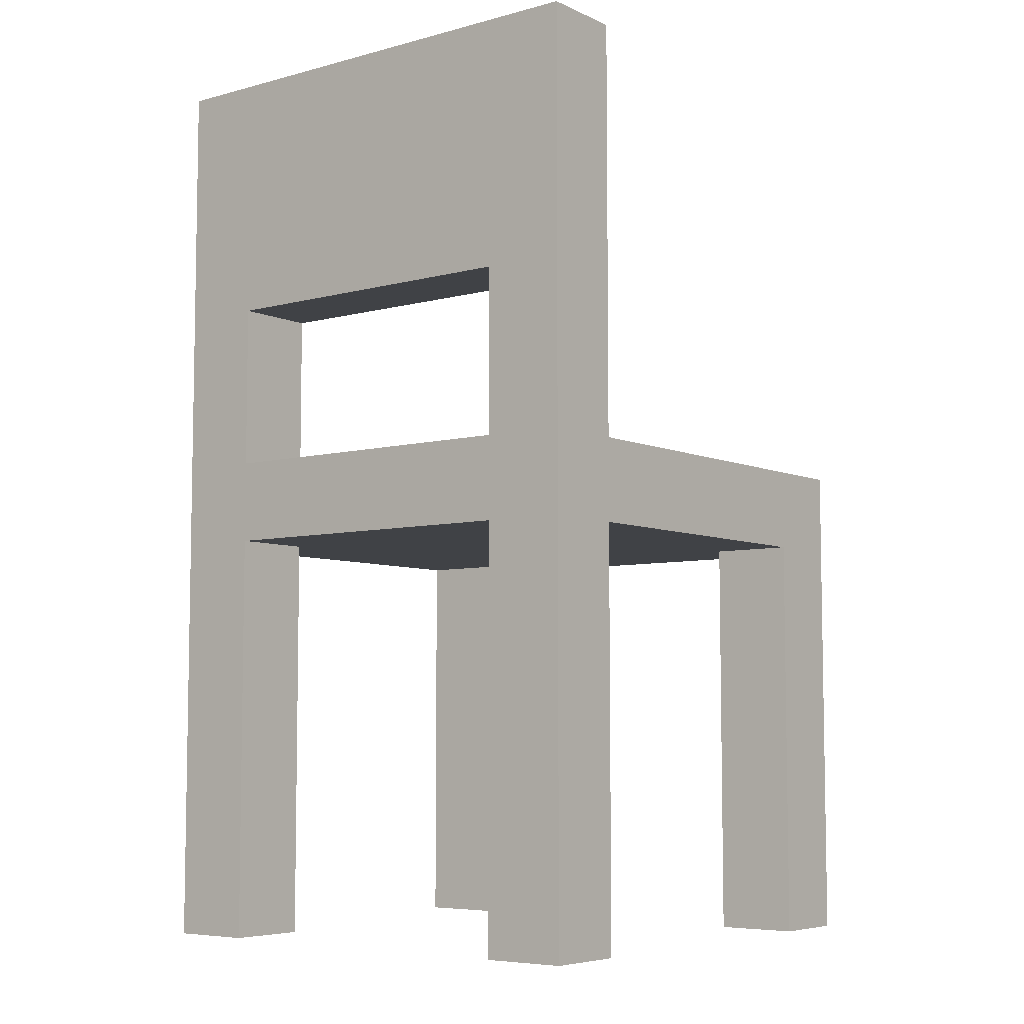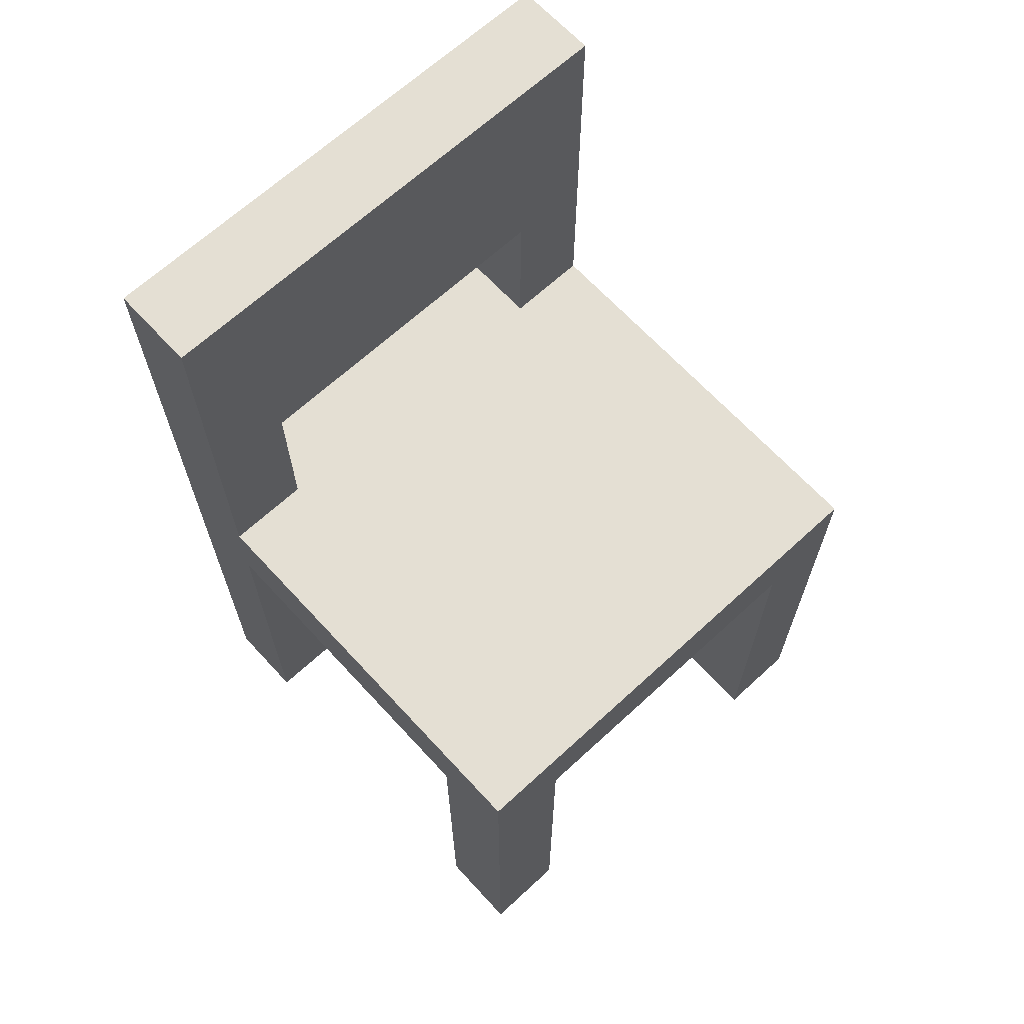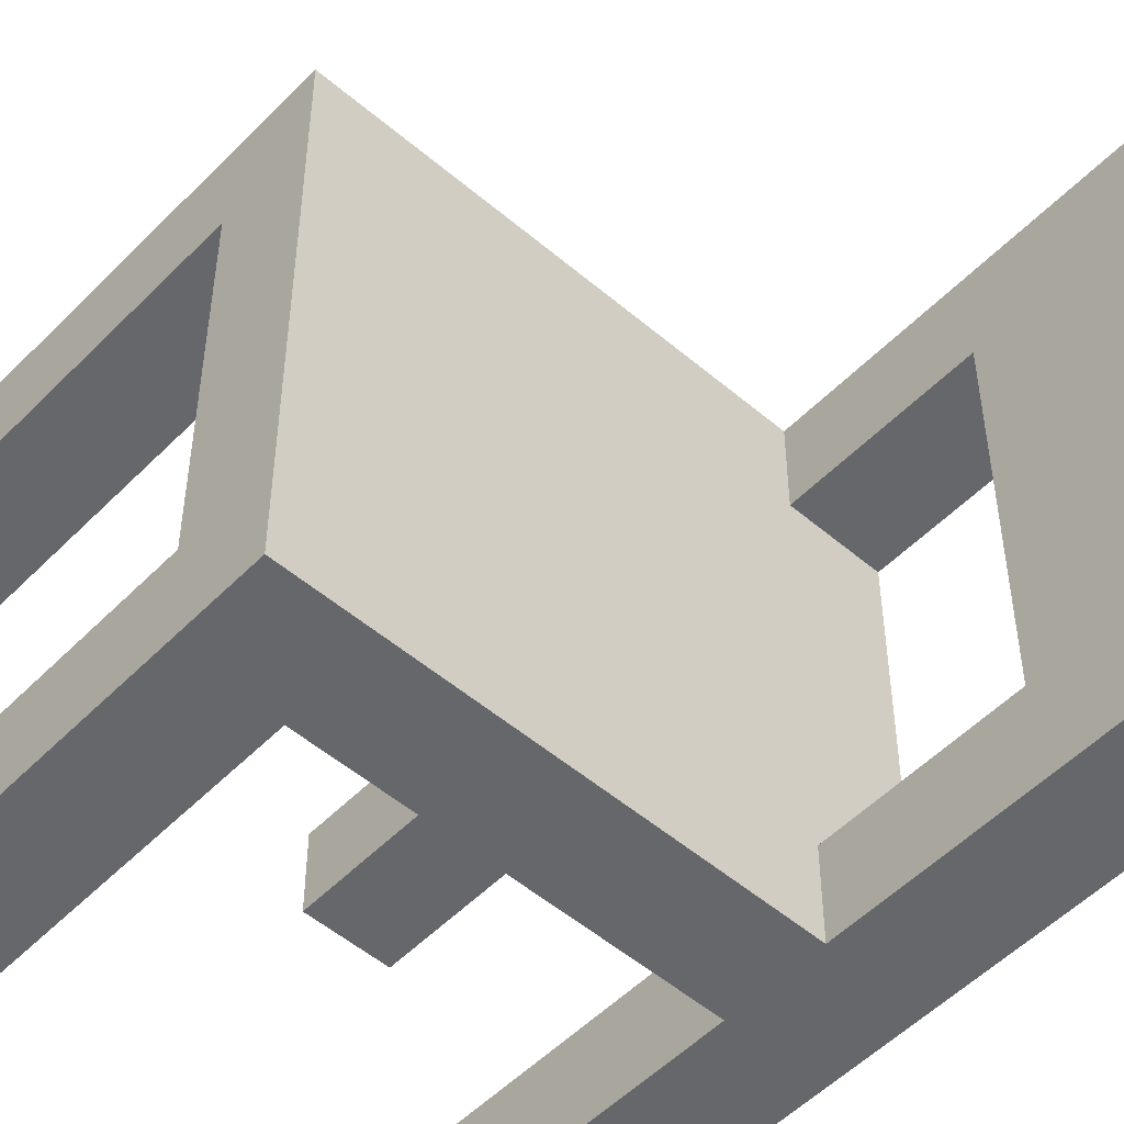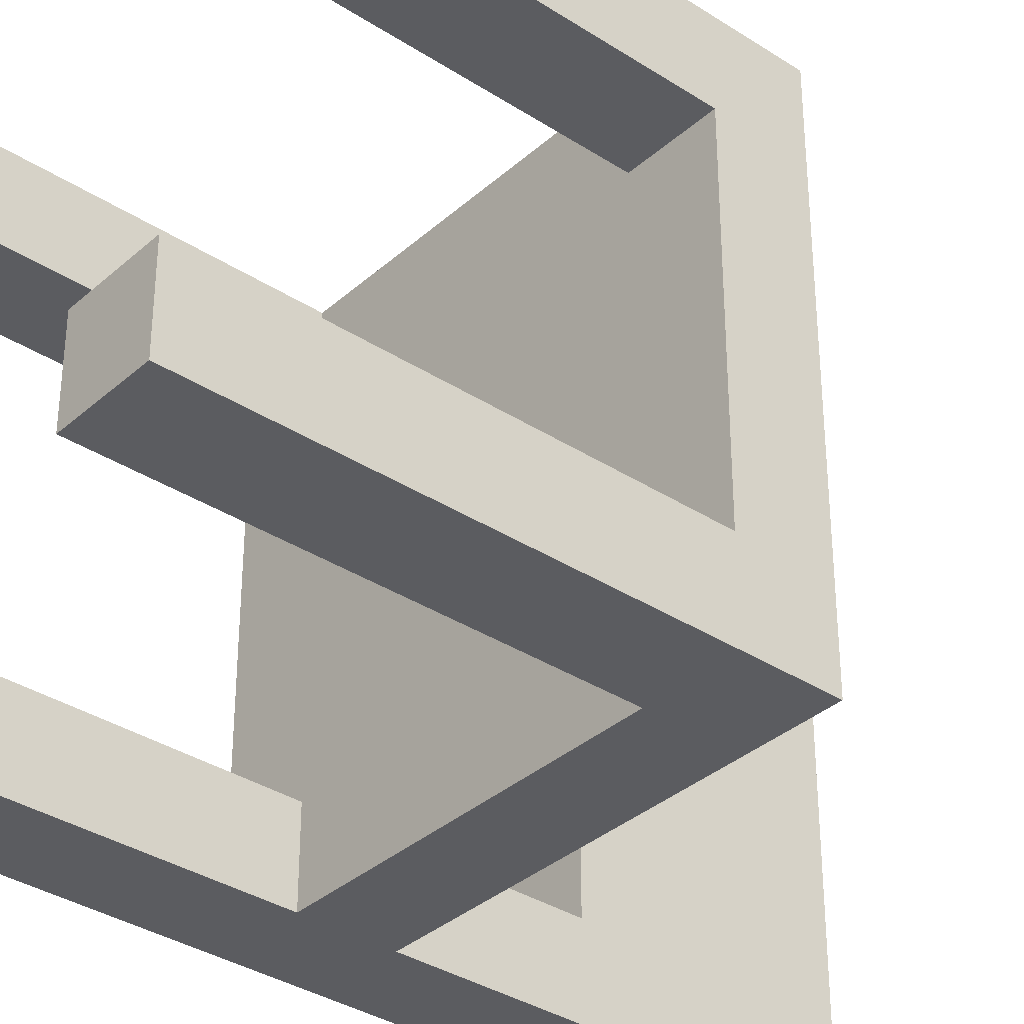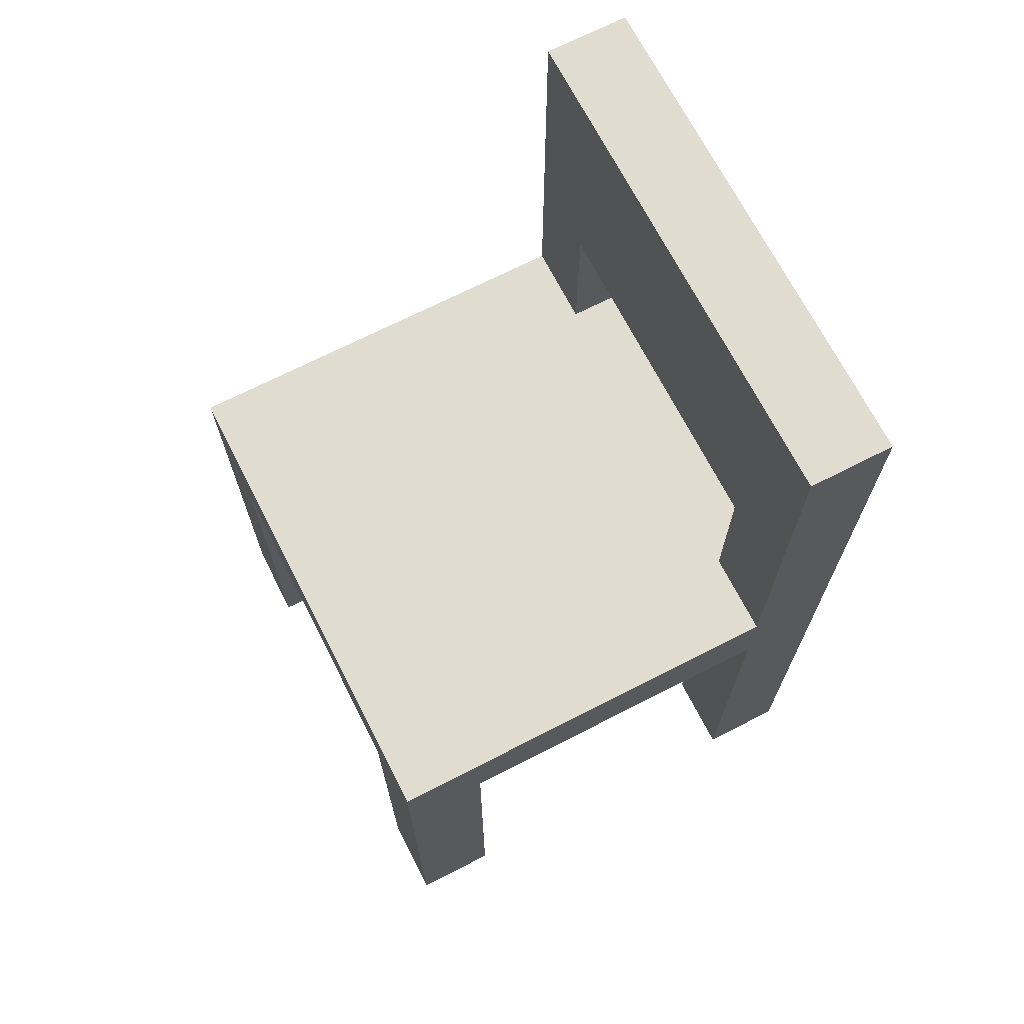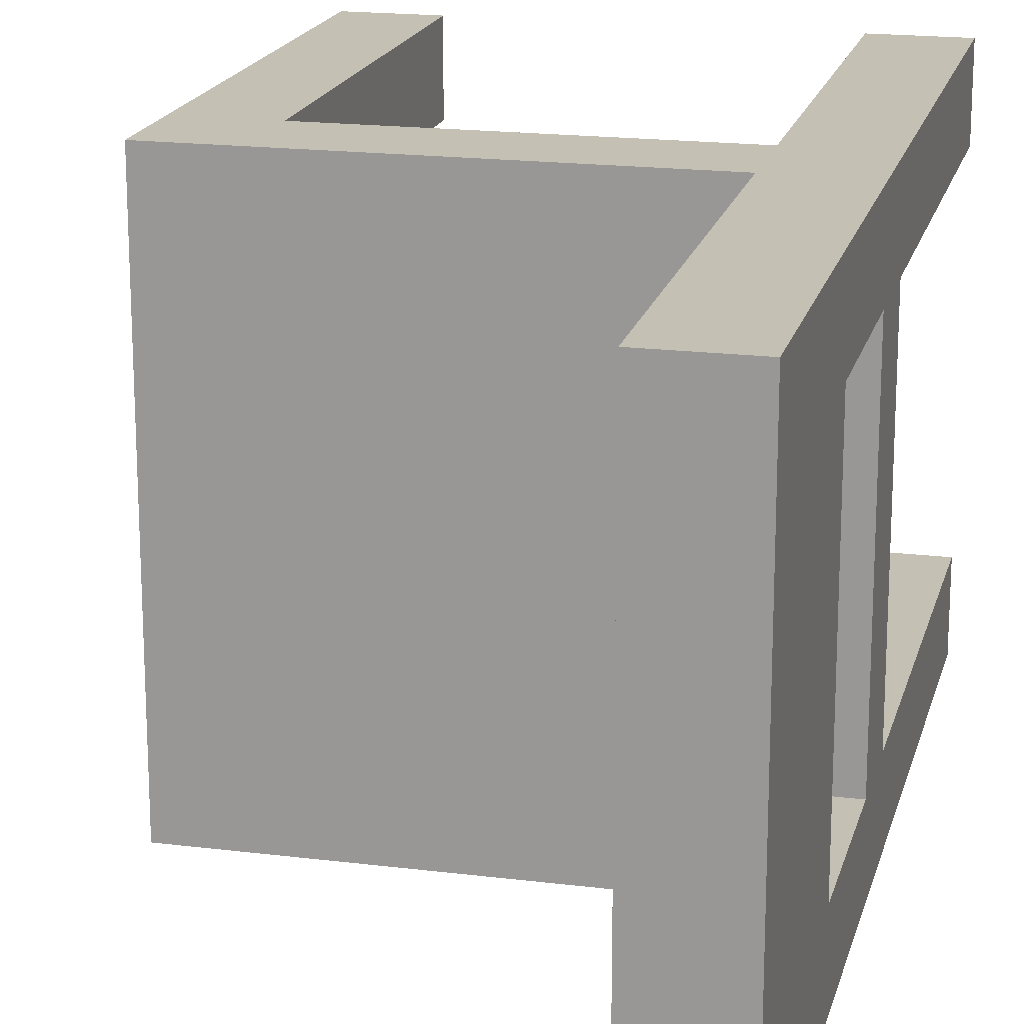
<metadata>
{"format":"obj","ext":"obj","renderer":"f3d","projection":"perspective","resolution":1024,"background":"white","views":[{"elev":-6.4,"azim":-52.0,"up":"+Y"},{"elev":66.7,"azim":47.3,"up":"+Y"},{"elev":-52.1,"azim":137.4,"up":"+Z"},{"elev":-35.2,"azim":49.3,"up":"+Z"},{"elev":69.6,"azim":152.9,"up":"+Y"},{"elev":18.4,"azim":-166.4,"up":"+Z"}]}
</metadata>
<code>
o stuhl esstisch
v 10 0.1 -6.4
v 10 0.1 -6.5
v 10 0.1 -6.9
v 10 0.1 -7
v 10 0.6 -6.5
v 10 0.6 -6.9
v 10 0.7 -6.5
v 10 0.7 -6.9
v 10 0.9 -6.5
v 10 0.9 -6.9
v 10 1.2 -6.4
v 10 1.2 -7
v 10.5 0.1 -6.4
v 10.5 0.1 -6.5
v 10.5 0.1 -6.9
v 10.5 0.1 -7
v 10.5 0.6 -6.4
v 10.5 0.6 -6.5
v 10.5 0.6 -6.9
v 10.5 0.6 -7
v 10.1 0.1 -6.4
v 10.1 0.1 -6.5
v 10.1 0.1 -6.9
v 10.1 0.1 -7
v 10.1 0.6 -6.4
v 10.1 0.6 -6.5
v 10.1 0.6 -6.9
v 10.1 0.6 -7
v 10.1 0.7 -6.4
v 10.1 0.7 -6.5
v 10.1 0.7 -6.9
v 10.1 0.7 -7
v 10.1 0.9 -6.5
v 10.1 0.9 -6.9
v 10.1 1.2 -6.4
v 10.1 1.2 -7
v 10.6 0.1 -6.4
v 10.6 0.1 -6.5
v 10.6 0.1 -6.9
v 10.6 0.1 -7
v 10.6 0.6 -6.5
v 10.6 0.6 -6.9
v 10.6 0.7 -6.4
v 10.6 0.7 -7
v 10 0.1 -6.4
v 10 1.2 -6.4
v 10.1 0.1 -6.4
v 10.1 0.6 -6.4
v 10.1 0.7 -6.4
v 10.1 1.2 -6.4
v 10.5 0.1 -6.4
v 10.5 0.6 -6.4
v 10.6 0.1 -6.4
v 10.6 0.7 -6.4
v 10 0.1 -6.9
v 10 0.6 -6.9
v 10 0.7 -6.9
v 10 0.9 -6.9
v 10.1 0.1 -6.9
v 10.1 0.6 -6.9
v 10.1 0.7 -6.9
v 10.1 0.9 -6.9
v 10.5 0.1 -6.9
v 10.5 0.6 -6.9
v 10.6 0.1 -6.9
v 10.6 0.6 -6.9
v 10 0.1 -6.5
v 10 0.6 -6.5
v 10 0.7 -6.5
v 10 0.9 -6.5
v 10.1 0.1 -6.5
v 10.1 0.6 -6.5
v 10.1 0.7 -6.5
v 10.1 0.9 -6.5
v 10.5 0.1 -6.5
v 10.5 0.6 -6.5
v 10.6 0.1 -6.5
v 10.6 0.6 -6.5
v 10 0.1 -7
v 10 1.2 -7
v 10.1 0.1 -7
v 10.1 0.6 -7
v 10.1 0.7 -7
v 10.1 1.2 -7
v 10.5 0.1 -7
v 10.5 0.6 -7
v 10.6 0.1 -7
v 10.6 0.7 -7
v 10 0.1 -6.4
v 10.1 0.1 -6.4
v 10.5 0.1 -6.4
v 10.6 0.1 -6.4
v 10 0.1 -6.5
v 10.1 0.1 -6.5
v 10.5 0.1 -6.5
v 10.6 0.1 -6.5
v 10 0.1 -6.9
v 10.1 0.1 -6.9
v 10.5 0.1 -6.9
v 10.6 0.1 -6.9
v 10 0.1 -7
v 10.1 0.1 -7
v 10.5 0.1 -7
v 10.6 0.1 -7
v 10.1 0.6 -6.4
v 10.5 0.6 -6.4
v 10 0.6 -6.5
v 10.1 0.6 -6.5
v 10.5 0.6 -6.5
v 10.6 0.6 -6.5
v 10 0.6 -6.9
v 10.1 0.6 -6.9
v 10.5 0.6 -6.9
v 10.6 0.6 -6.9
v 10.1 0.6 -7
v 10.5 0.6 -7
v 10 0.9 -6.5
v 10.1 0.9 -6.5
v 10 0.9 -6.9
v 10.1 0.9 -6.9
v 10.1 0.7 -6.4
v 10.6 0.7 -6.4
v 10 0.7 -6.5
v 10.1 0.7 -6.5
v 10 0.7 -6.9
v 10.1 0.7 -6.9
v 10.1 0.7 -7
v 10.6 0.7 -7
v 10 1.2 -6.4
v 10.1 1.2 -6.4
v 10 1.2 -7
v 10.1 1.2 -7
f 5 2 1
f 6 4 3
f 7 5 1
f 7 6 5
f 8 4 6
f 8 6 7
f 9 7 1
f 10 4 8
f 11 9 1
f 11 10 9
f 12 4 10
f 12 10 11
f 17 14 13
f 18 14 17
f 19 16 15
f 20 16 19
f 21 22 25
f 25 22 26
f 23 24 27
f 27 24 28
f 29 30 33
f 31 32 34
f 29 33 35
f 33 34 35
f 34 32 36
f 35 34 36
f 37 38 41
f 39 40 42
f 37 41 43
f 41 42 43
f 42 40 44
f 43 42 44
f 47 46 45
f 48 46 47
f 49 46 48
f 50 46 49
f 52 49 48
f 53 52 51
f 54 49 52
f 54 52 53
f 59 56 55
f 60 56 59
f 61 58 57
f 62 58 61
f 65 64 63
f 66 64 65
f 67 68 71
f 71 68 72
f 69 70 73
f 73 70 74
f 75 76 77
f 77 76 78
f 79 80 81
f 81 80 82
f 82 80 83
f 83 80 84
f 82 83 86
f 85 86 87
f 86 83 88
f 87 86 88
f 93 90 89
f 94 90 93
f 95 92 91
f 96 92 95
f 101 98 97
f 102 98 101
f 103 100 99
f 104 100 103
f 108 106 105
f 109 106 108
f 111 108 107
f 111 110 109
f 111 109 108
f 112 110 111
f 113 110 112
f 114 110 113
f 115 113 112
f 116 113 115
f 119 118 117
f 120 118 119
f 121 122 124
f 123 124 125
f 124 122 126
f 125 124 126
f 126 122 127
f 127 122 128
f 129 130 131
f 131 130 132

</code>
